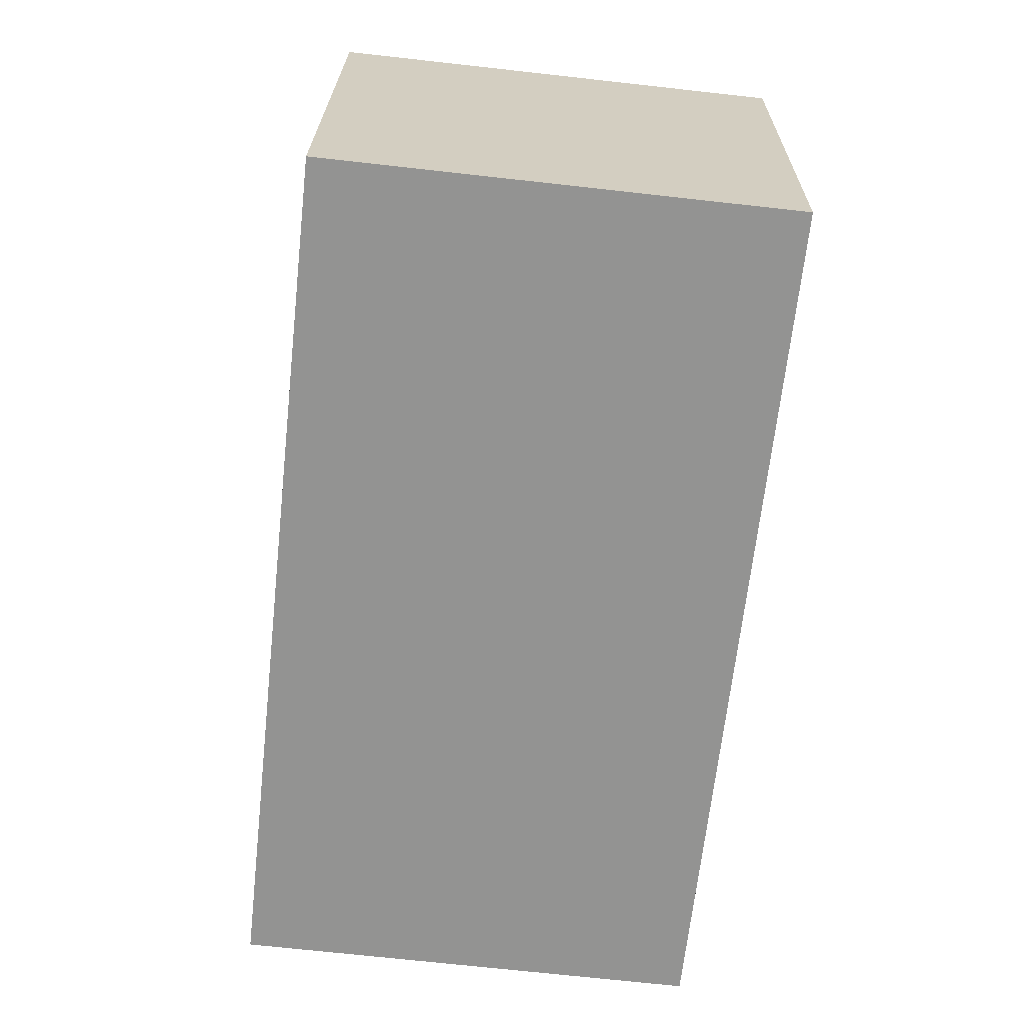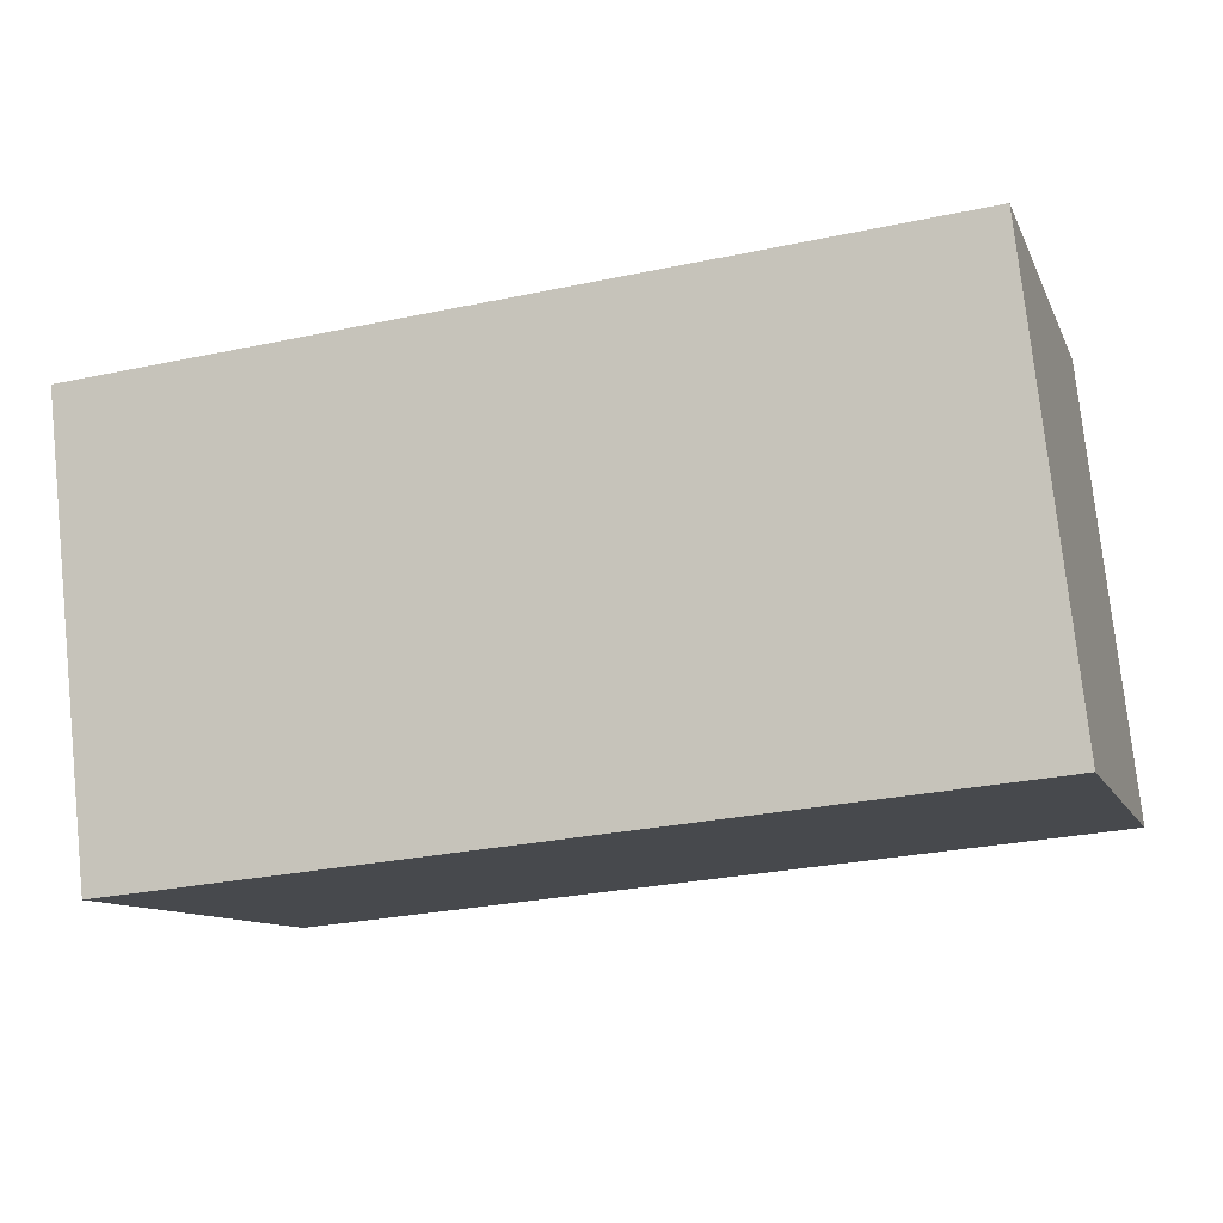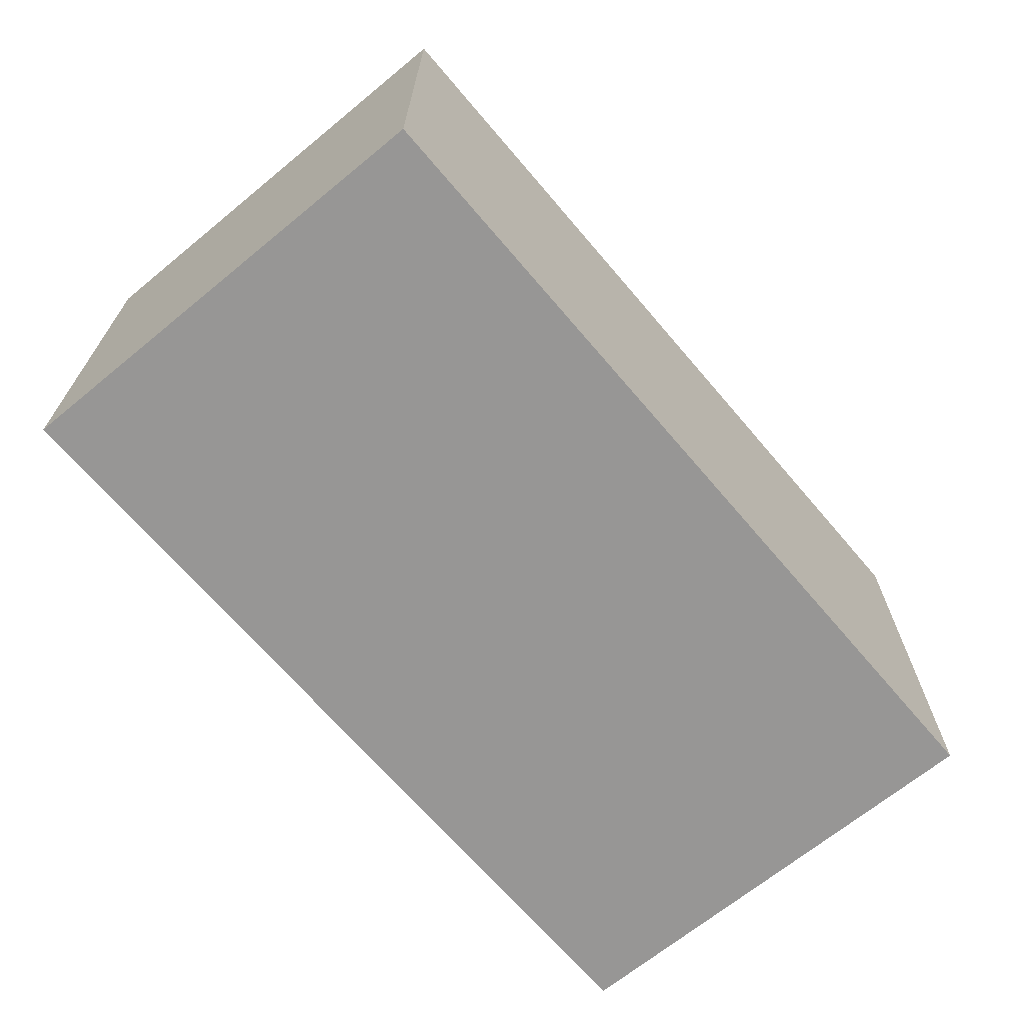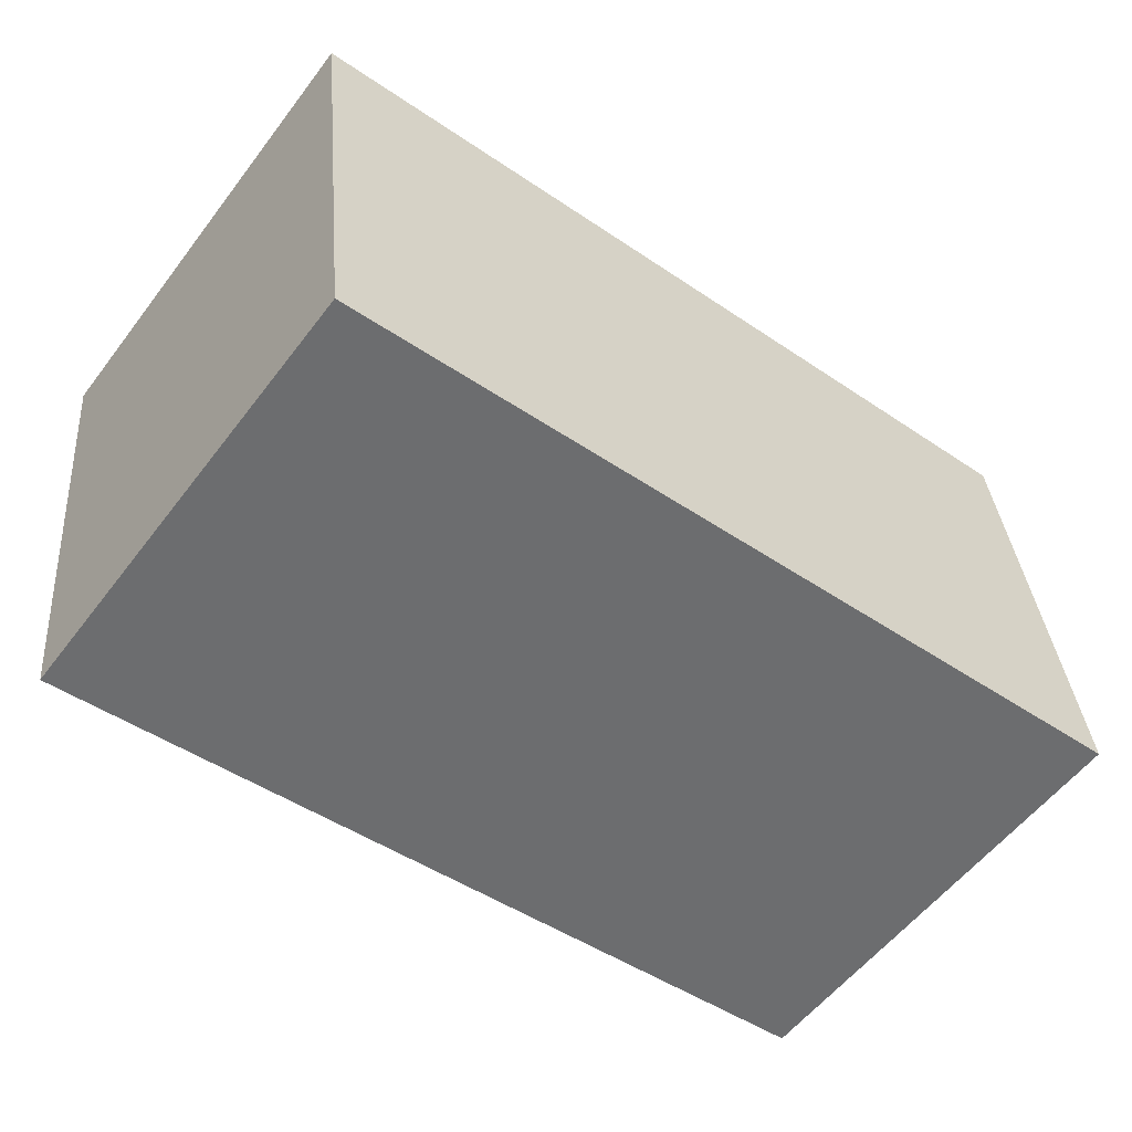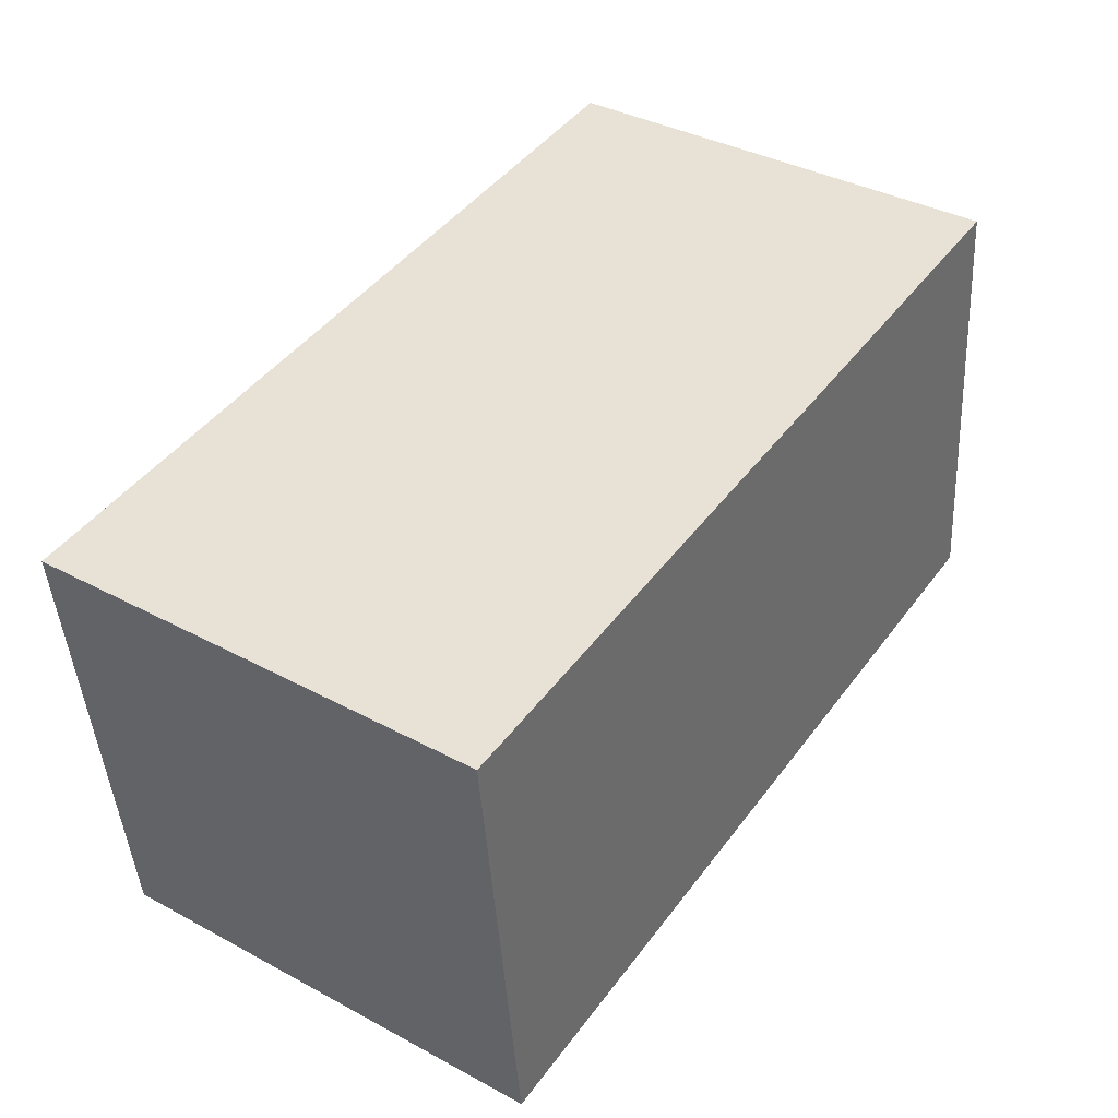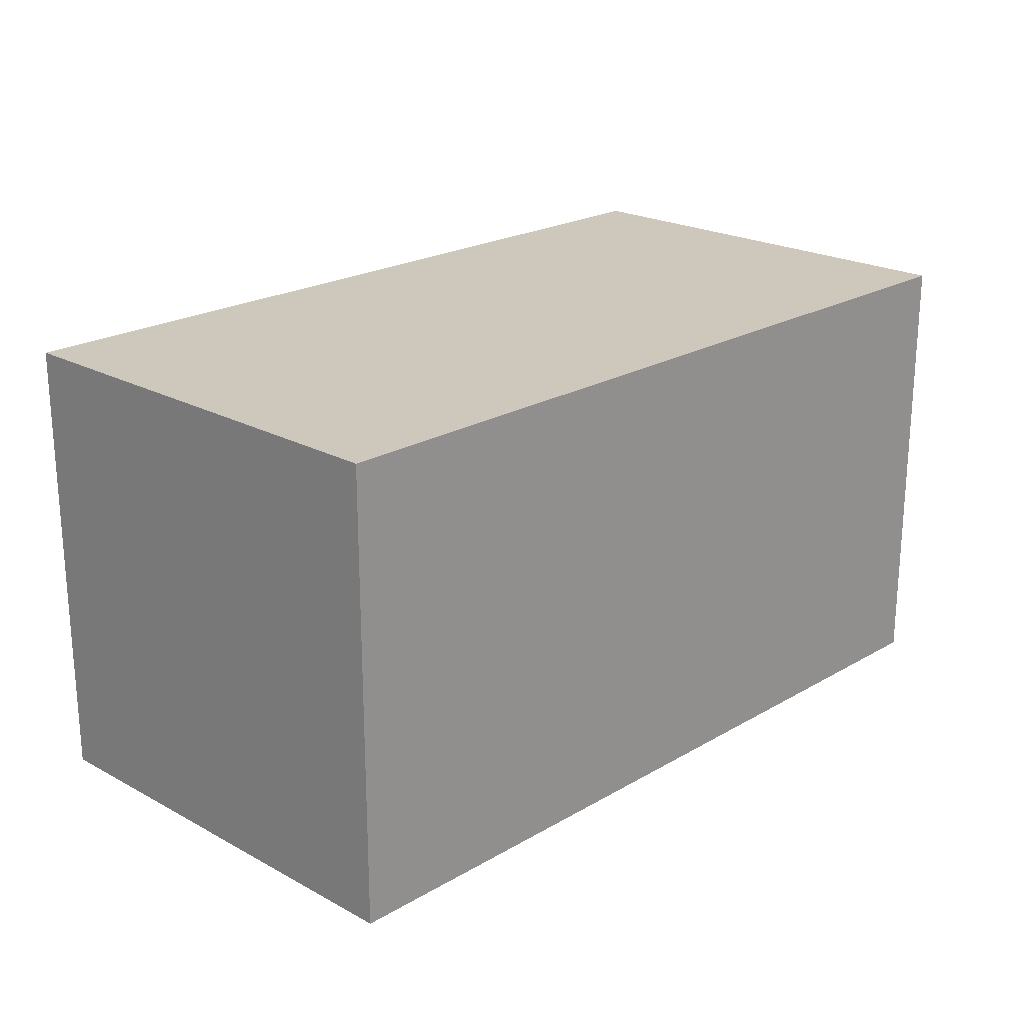
<metadata>
{"format":"obj","ext":"obj","renderer":"f3d","projection":"perspective","resolution":1024,"background":"white","views":[{"elev":-72.1,"azim":83.7,"up":"+Z"},{"elev":-10.5,"azim":-163.3,"up":"+Z"},{"elev":-68.0,"azim":-44.2,"up":"+Y"},{"elev":-56.9,"azim":143.0,"up":"+Z"},{"elev":38.1,"azim":124.2,"up":"+Z"},{"elev":21.9,"azim":139.9,"up":"+Y"}]}
</metadata>
<code>
v  0.3359 3.035 3.007
v  0 0 0
v  0.3358 -1.842e-16 3.008
v  6.485e-05 3.035 -9.599e-05
v  5.602 3.234e-17 -0.5281
v  5.603 3.035 -0.5282
v  5.938 3.035 2.479
v  5.938 -1.518e-16 2.479
g defaultobject
f 1 2 3
f 2 1 4
f 4 5 2
f 5 4 6
f 5 7 8
f 7 5 6
f 8 1 3
f 1 8 7
f 5 3 2
f 3 5 8
f 1 6 4
f 6 1 7

</code>
